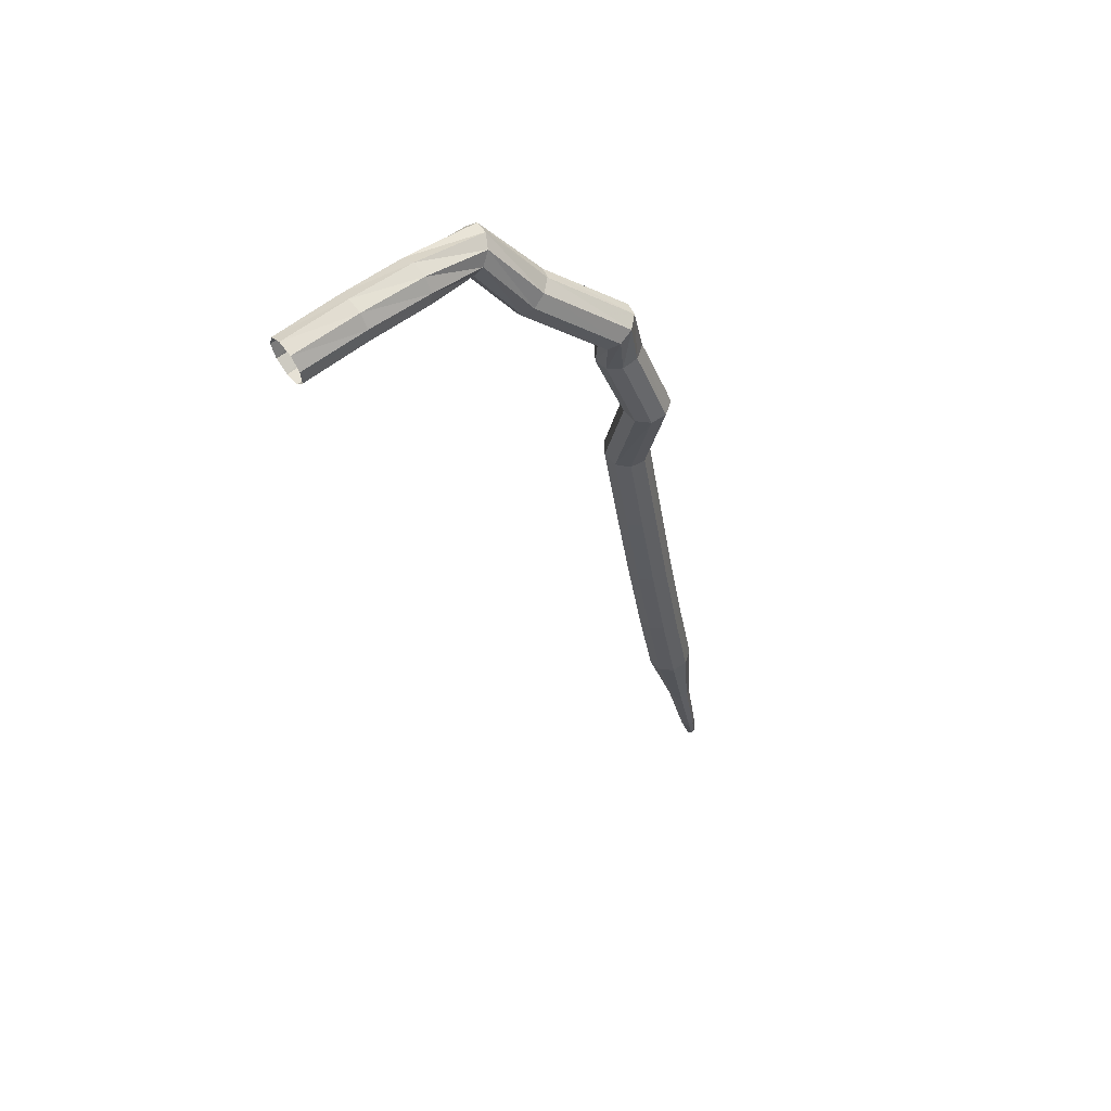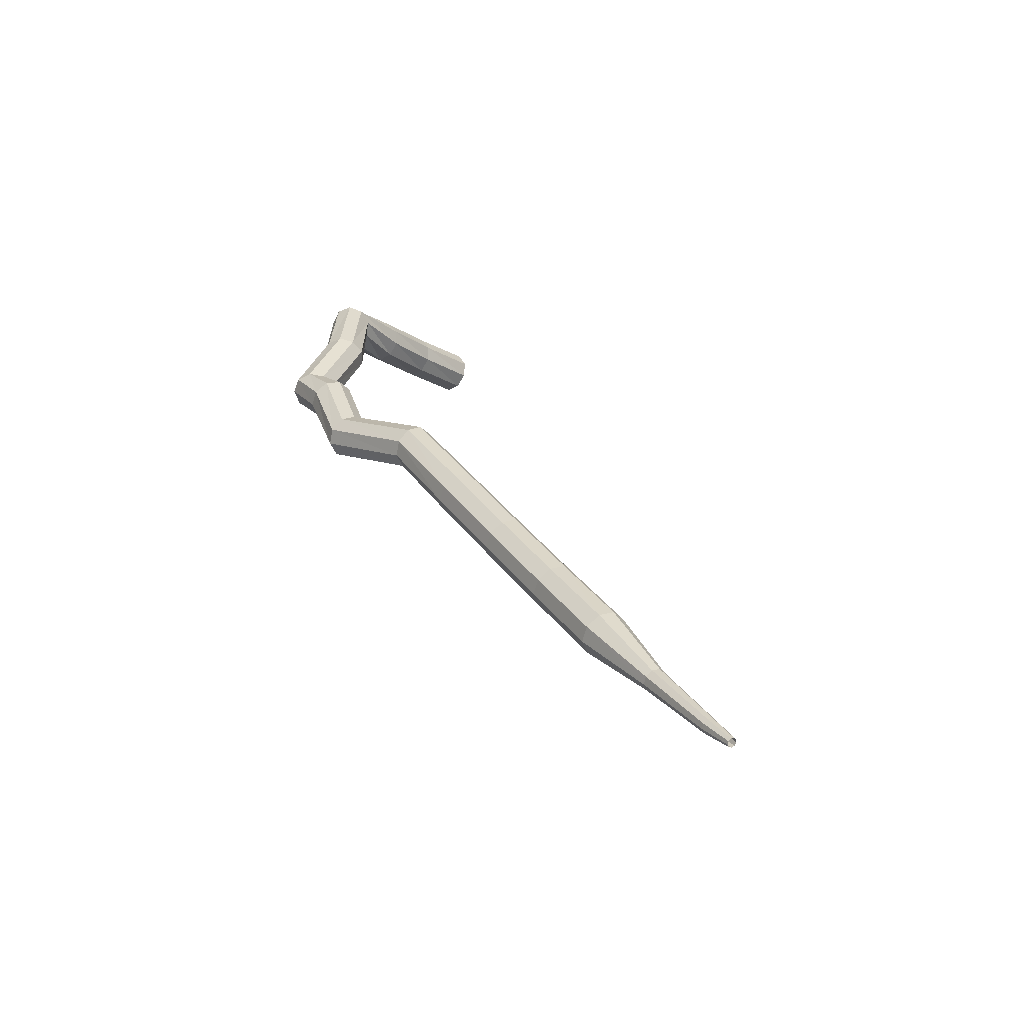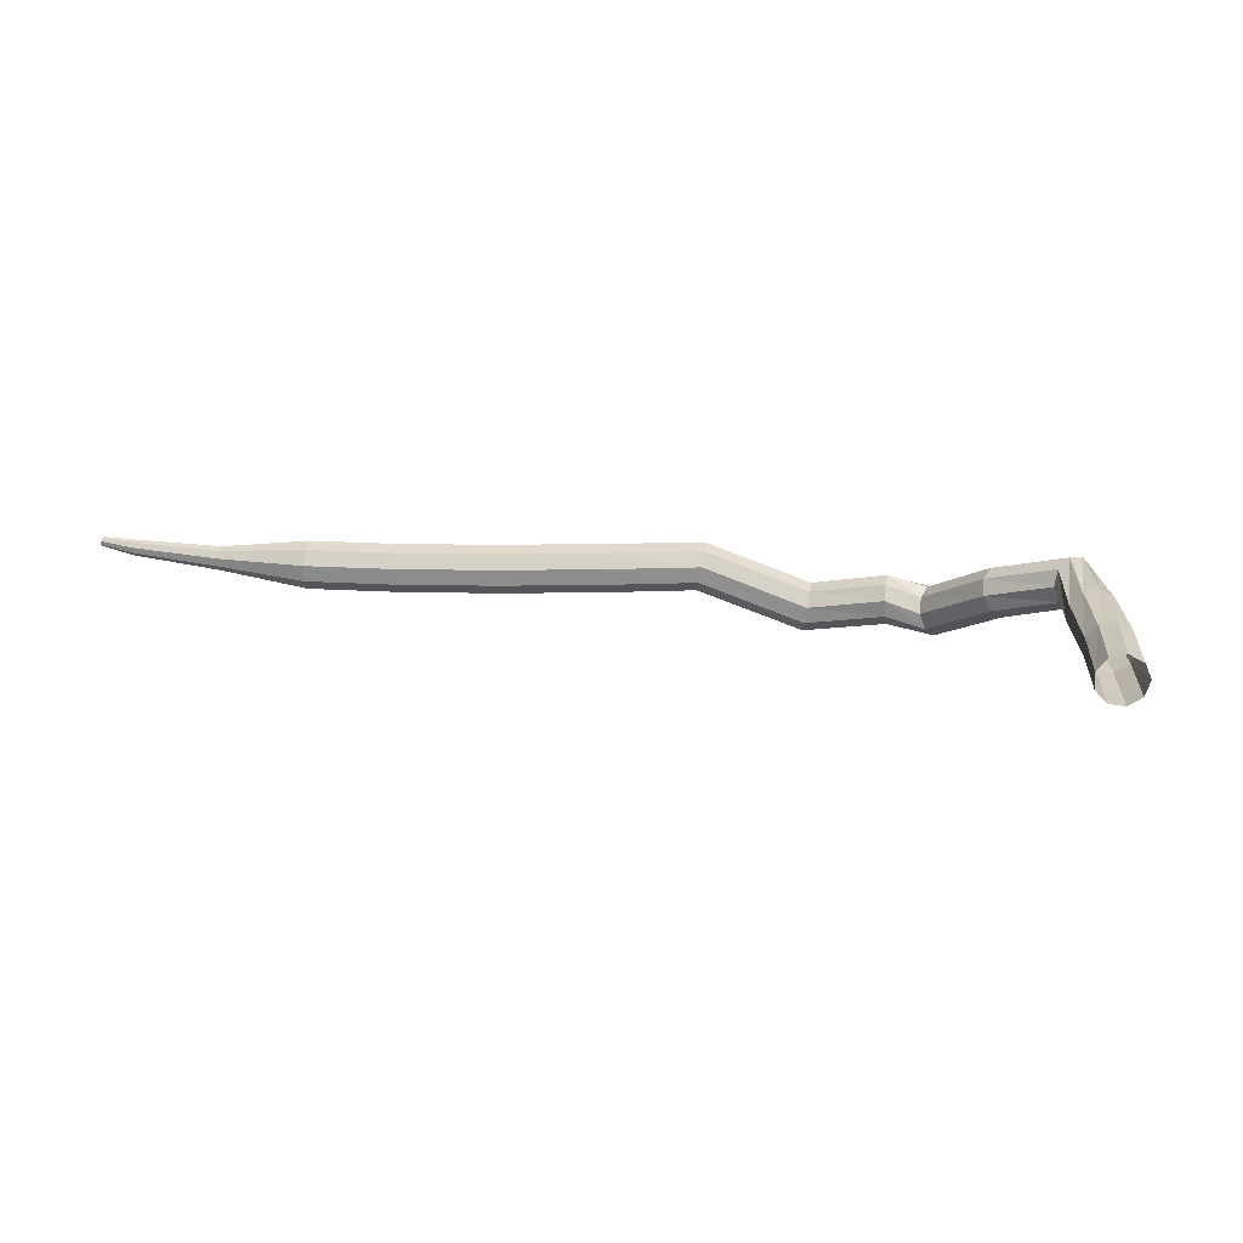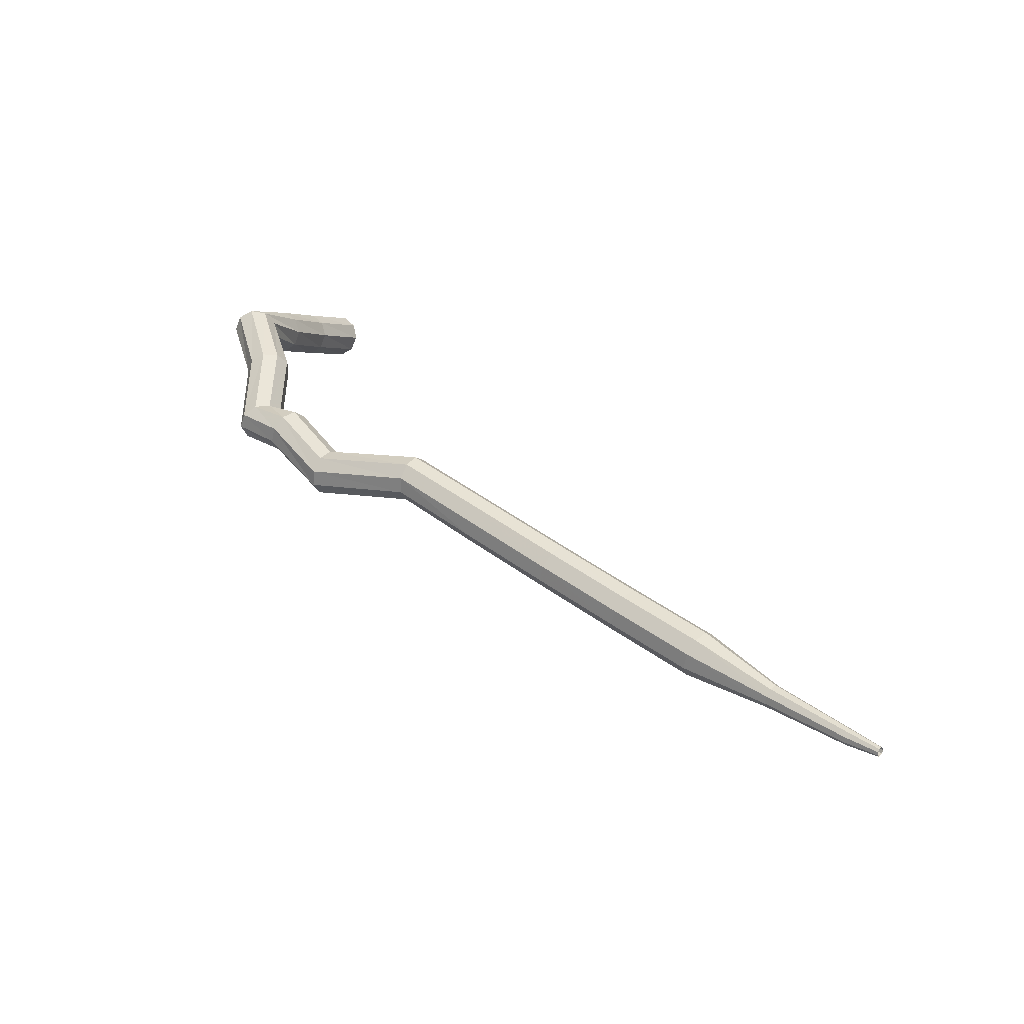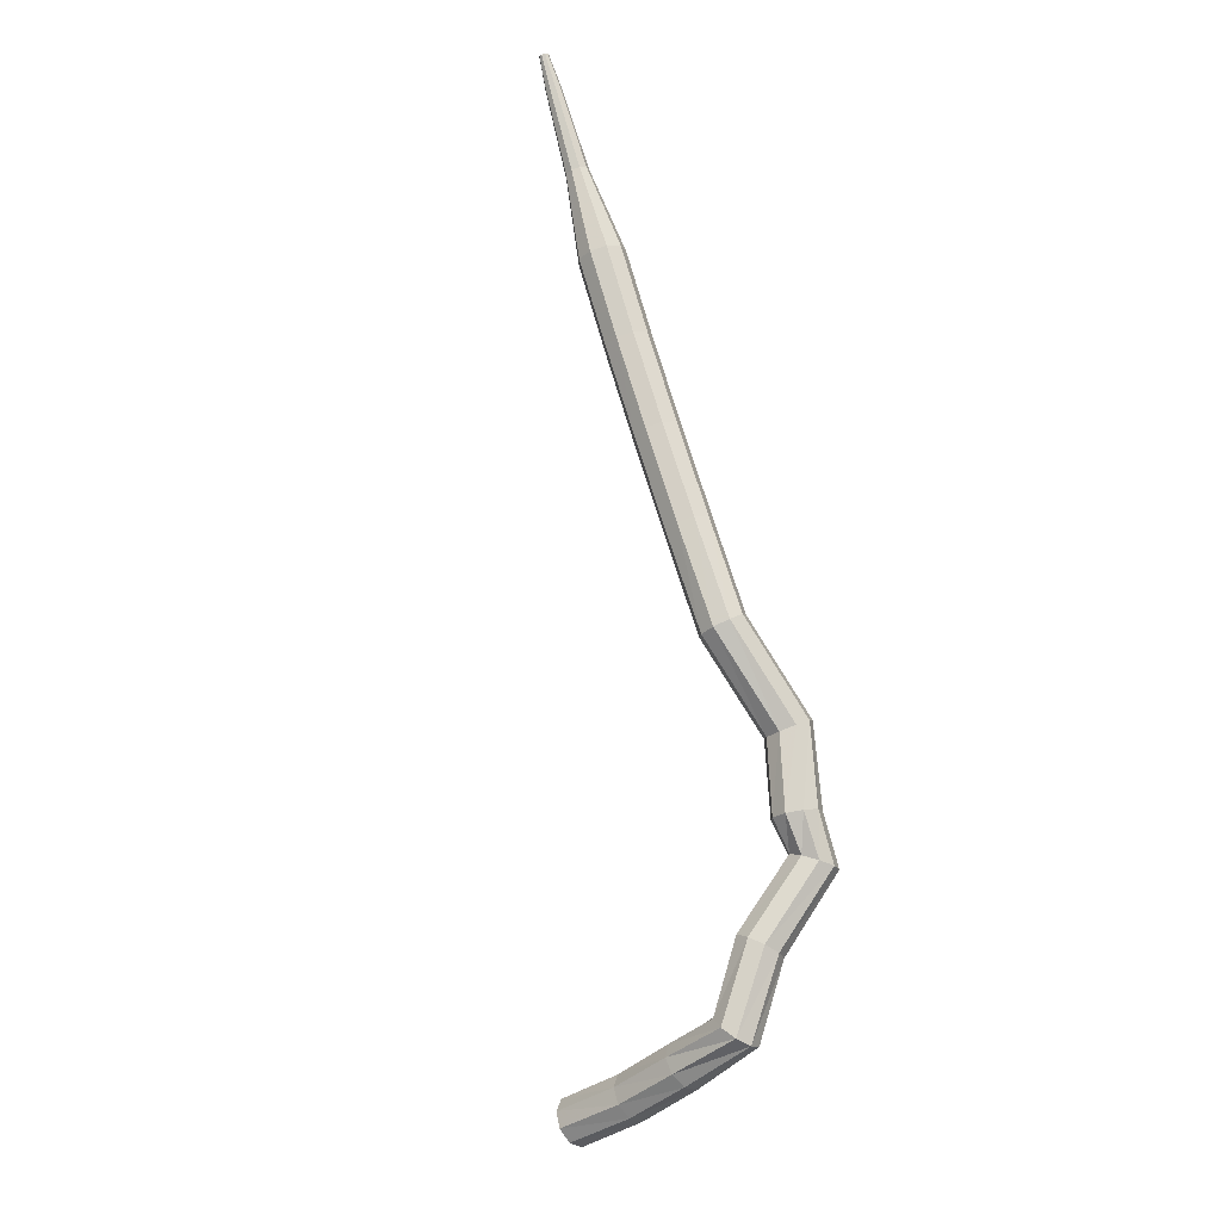
<metadata>
{"format":"obj","ext":"obj","renderer":"f3d","projection":"perspective","resolution":1024,"background":"white","views":[{"elev":-38.3,"azim":143.0,"up":"+Z"},{"elev":36.8,"azim":-76.8,"up":"+Z"},{"elev":-15.3,"azim":49.1,"up":"+Z"},{"elev":48.1,"azim":-95.7,"up":"+Z"},{"elev":70.2,"azim":117.4,"up":"+Z"}]}
</metadata>
<code>
g tube1
v 172.5 152.5 89.63
v 172 152.6 88.99
v 171.3 152.3 88.66
v 170.7 151.6 88.77
v 170.6 151 89.29
v 171 150.6 89.97
v 171.7 150.7 90.49
v 172.3 151.2 90.6
v 172.7 151.9 90.27
v 172.5 152.5 89.63
v 170.4 154.6 91.87
v 169.9 154.7 91.25
v 169.2 154.3 90.92
v 168.7 153.6 91.03
v 168.6 153 91.54
v 169 152.6 92.2
v 169.7 152.7 92.71
v 170.3 153.3 92.83
v 170.6 154 92.5
v 170.4 154.6 91.87
v 168.2 156.3 94.17
v 167.6 156.4 93.56
v 167 155.9 93.24
v 166.5 155.2 93.35
v 166.6 154.5 93.84
v 167 154.2 94.49
v 167.7 154.4 94.98
v 168.3 155 95.09
v 168.5 155.7 94.77
v 168.2 156.3 94.17
v 165.5 158 96.45
v 165.2 157.7 95.7
v 164.9 157 95.31
v 164.9 156.2 95.44
v 165.1 155.6 96.05
v 165.4 155.6 96.84
v 165.7 156.1 97.45
v 165.9 156.9 97.58
v 165.8 157.7 97.19
v 165.5 158 96.45
v 161.4 157.2 96.66
v 161.4 156.9 95.86
v 161.4 156.2 95.43
v 161.4 155.4 95.58
v 161.5 154.8 96.24
v 161.5 154.8 97.09
v 161.5 155.4 97.75
v 161.5 156.2 97.89
v 161.4 156.9 97.47
v 161.4 157.2 96.66
v 156.5 157.7 96.81
v 156.5 157.4 96.01
v 156.6 156.7 95.59
v 156.7 155.8 95.73
v 156.9 155.3 96.38
v 157 155.3 97.23
v 157 155.9 97.88
v 156.9 156.7 98.03
v 156.7 157.4 97.61
v 156.5 157.7 96.81
v 154.5 155.8 97.42
v 154.6 155.5 96.62
v 155 154.9 96.19
v 155.5 154.3 96.34
v 155.9 153.9 96.99
v 156 153.9 97.84
v 155.7 154.4 98.49
v 155.2 155.1 98.64
v 154.7 155.6 98.22
v 154.5 155.8 97.42
v 150.8 153.5 97.41
v 150.9 153.2 96.62
v 151.4 152.6 96.2
v 152 152.1 96.35
v 152.5 151.8 96.99
v 152.6 152 97.83
v 152.3 152.4 98.47
v 151.7 153 98.62
v 151.1 153.4 98.2
v 150.8 153.5 97.41
v 148.1 148.5 99.17
v 148.2 148.3 98.38
v 148.8 147.8 97.96
v 149.5 147.3 98.11
v 150 147 98.75
v 150 147.2 99.6
v 149.7 147.6 100.2
v 149 148.1 100.4
v 148.4 148.5 99.97
v 148.1 148.5 99.17
v 144.5 145 99.2
v 144.7 144.8 98.39
v 145.2 144.3 97.97
v 145.8 143.7 98.11
v 146.1 143.3 98.77
v 146.2 143.3 99.62
v 145.8 143.7 100.3
v 145.2 144.3 100.4
v 144.7 144.8 100
v 144.5 145 99.2
v 140.8 141.5 99.28
v 141 141.3 98.48
v 141.5 140.7 98.05
v 142.1 140.1 98.2
v 142.5 139.7 98.86
v 142.5 139.8 99.71
v 142.1 140.2 100.4
v 141.5 140.8 100.5
v 141 141.3 100.1
v 140.8 141.5 99.28
v 137.2 138.1 99.47
v 137.4 137.8 98.67
v 137.9 137.3 98.25
v 138.5 136.7 98.39
v 138.9 136.3 99.05
v 138.9 136.3 99.9
v 138.6 136.8 100.6
v 138 137.4 100.7
v 137.5 137.9 100.3
v 137.2 138.1 99.47
v 133.8 134.8 99.8
v 133.9 134.5 99
v 134.4 134 98.57
v 135 133.4 98.72
v 135.4 133 99.37
v 135.4 133.1 100.2
v 135.1 133.5 100.9
v 134.5 134.1 101
v 134 134.6 100.6
v 133.8 134.8 99.8
v 130.8 131.2 100.3
v 130.8 131 99.89
v 131.1 130.8 99.68
v 131.4 130.5 99.76
v 131.6 130.3 100.1
v 131.6 130.3 100.5
v 131.5 130.5 100.8
v 131.2 130.9 100.9
v 130.9 131.1 100.7
v 130.8 131.2 100.3
v 127.6 127.9 101
v 127.6 127.8 100.8
v 127.7 127.6 100.6
v 127.9 127.4 100.7
v 128.1 127.3 100.9
v 128.1 127.3 101.2
v 128 127.5 101.4
v 127.8 127.7 101.4
v 127.7 127.9 101.3
v 127.6 127.9 101
v 126.4 126.6 101.4
v 126.4 126.5 101.3
v 126.5 126.4 101.2
v 126.6 126.3 101.2
v 126.7 126.2 101.3
v 126.7 126.2 101.5
v 126.7 126.3 101.6
v 126.6 126.5 101.7
v 126.4 126.6 101.6
v 126.4 126.6 101.4
f 1 2 12
f 12 11 1
f 2 3 13
f 13 12 2
f 3 4 14
f 14 13 3
f 4 5 15
f 15 14 4
f 5 6 16
f 16 15 5
f 6 7 17
f 17 16 6
f 7 8 18
f 18 17 7
f 8 9 19
f 19 18 8
f 9 10 20
f 20 19 9
f 11 12 22
f 22 21 11
f 12 13 23
f 23 22 12
f 13 14 24
f 24 23 13
f 14 15 25
f 25 24 14
f 15 16 26
f 26 25 15
f 16 17 27
f 27 26 16
f 17 18 28
f 28 27 17
f 18 19 29
f 29 28 18
f 19 20 30
f 30 29 19
f 21 22 32
f 32 31 21
f 22 23 33
f 33 32 22
f 23 24 34
f 34 33 23
f 24 25 35
f 35 34 24
f 25 26 36
f 36 35 25
f 26 27 37
f 37 36 26
f 27 28 38
f 38 37 27
f 28 29 39
f 39 38 28
f 29 30 40
f 40 39 29
f 31 32 42
f 42 41 31
f 32 33 43
f 43 42 32
f 33 34 44
f 44 43 33
f 34 35 45
f 45 44 34
f 35 36 46
f 46 45 35
f 36 37 47
f 47 46 36
f 37 38 48
f 48 47 37
f 38 39 49
f 49 48 38
f 39 40 50
f 50 49 39
f 41 42 52
f 52 51 41
f 42 43 53
f 53 52 42
f 43 44 54
f 54 53 43
f 44 45 55
f 55 54 44
f 45 46 56
f 56 55 45
f 46 47 57
f 57 56 46
f 47 48 58
f 58 57 47
f 48 49 59
f 59 58 48
f 49 50 60
f 60 59 49
f 51 52 62
f 62 61 51
f 52 53 63
f 63 62 52
f 53 54 64
f 64 63 53
f 54 55 65
f 65 64 54
f 55 56 66
f 66 65 55
f 56 57 67
f 67 66 56
f 57 58 68
f 68 67 57
f 58 59 69
f 69 68 58
f 59 60 70
f 70 69 59
f 61 62 72
f 72 71 61
f 62 63 73
f 73 72 62
f 63 64 74
f 74 73 63
f 64 65 75
f 75 74 64
f 65 66 76
f 76 75 65
f 66 67 77
f 77 76 66
f 67 68 78
f 78 77 67
f 68 69 79
f 79 78 68
f 69 70 80
f 80 79 69
f 71 72 82
f 82 81 71
f 72 73 83
f 83 82 72
f 73 74 84
f 84 83 73
f 74 75 85
f 85 84 74
f 75 76 86
f 86 85 75
f 76 77 87
f 87 86 76
f 77 78 88
f 88 87 77
f 78 79 89
f 89 88 78
f 79 80 90
f 90 89 79
f 81 82 92
f 92 91 81
f 82 83 93
f 93 92 82
f 83 84 94
f 94 93 83
f 84 85 95
f 95 94 84
f 85 86 96
f 96 95 85
f 86 87 97
f 97 96 86
f 87 88 98
f 98 97 87
f 88 89 99
f 99 98 88
f 89 90 100
f 100 99 89
f 91 92 102
f 102 101 91
f 92 93 103
f 103 102 92
f 93 94 104
f 104 103 93
f 94 95 105
f 105 104 94
f 95 96 106
f 106 105 95
f 96 97 107
f 107 106 96
f 97 98 108
f 108 107 97
f 98 99 109
f 109 108 98
f 99 100 110
f 110 109 99
f 101 102 112
f 112 111 101
f 102 103 113
f 113 112 102
f 103 104 114
f 114 113 103
f 104 105 115
f 115 114 104
f 105 106 116
f 116 115 105
f 106 107 117
f 117 116 106
f 107 108 118
f 118 117 107
f 108 109 119
f 119 118 108
f 109 110 120
f 120 119 109
f 111 112 122
f 122 121 111
f 112 113 123
f 123 122 112
f 113 114 124
f 124 123 113
f 114 115 125
f 125 124 114
f 115 116 126
f 126 125 115
f 116 117 127
f 127 126 116
f 117 118 128
f 128 127 117
f 118 119 129
f 129 128 118
f 119 120 130
f 130 129 119
f 121 122 132
f 132 131 121
f 122 123 133
f 133 132 122
f 123 124 134
f 134 133 123
f 124 125 135
f 135 134 124
f 125 126 136
f 136 135 125
f 126 127 137
f 137 136 126
f 127 128 138
f 138 137 127
f 128 129 139
f 139 138 128
f 129 130 140
f 140 139 129
f 131 132 142
f 142 141 131
f 132 133 143
f 143 142 132
f 133 134 144
f 144 143 133
f 134 135 145
f 145 144 134
f 135 136 146
f 146 145 135
f 136 137 147
f 147 146 136
f 137 138 148
f 148 147 137
f 138 139 149
f 149 148 138
f 139 140 150
f 150 149 139
f 141 142 152
f 152 151 141
f 142 143 153
f 153 152 142
f 143 144 154
f 154 153 143
f 144 145 155
f 155 154 144
f 145 146 156
f 156 155 145
f 146 147 157
f 157 156 146
f 147 148 158
f 158 157 147
f 148 149 159
f 159 158 148
f 149 150 160
f 160 159 149

</code>
